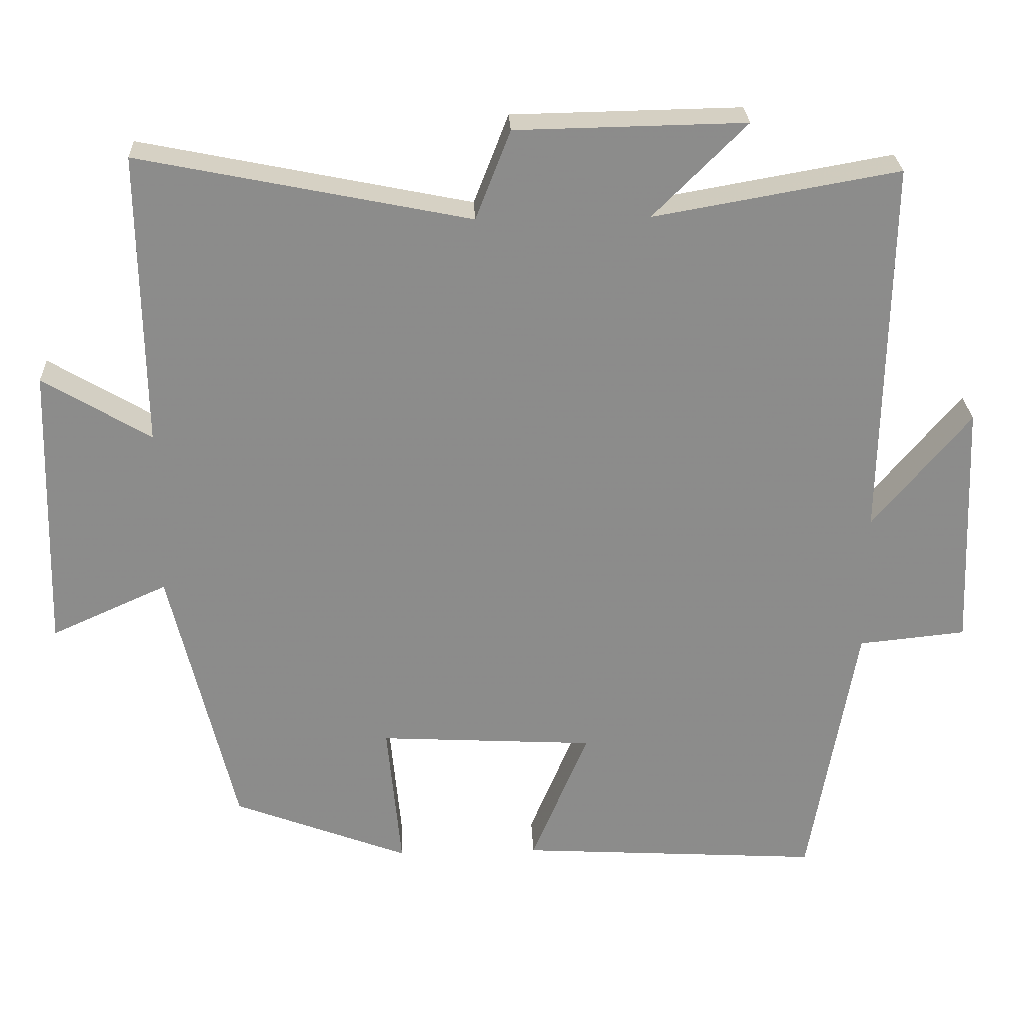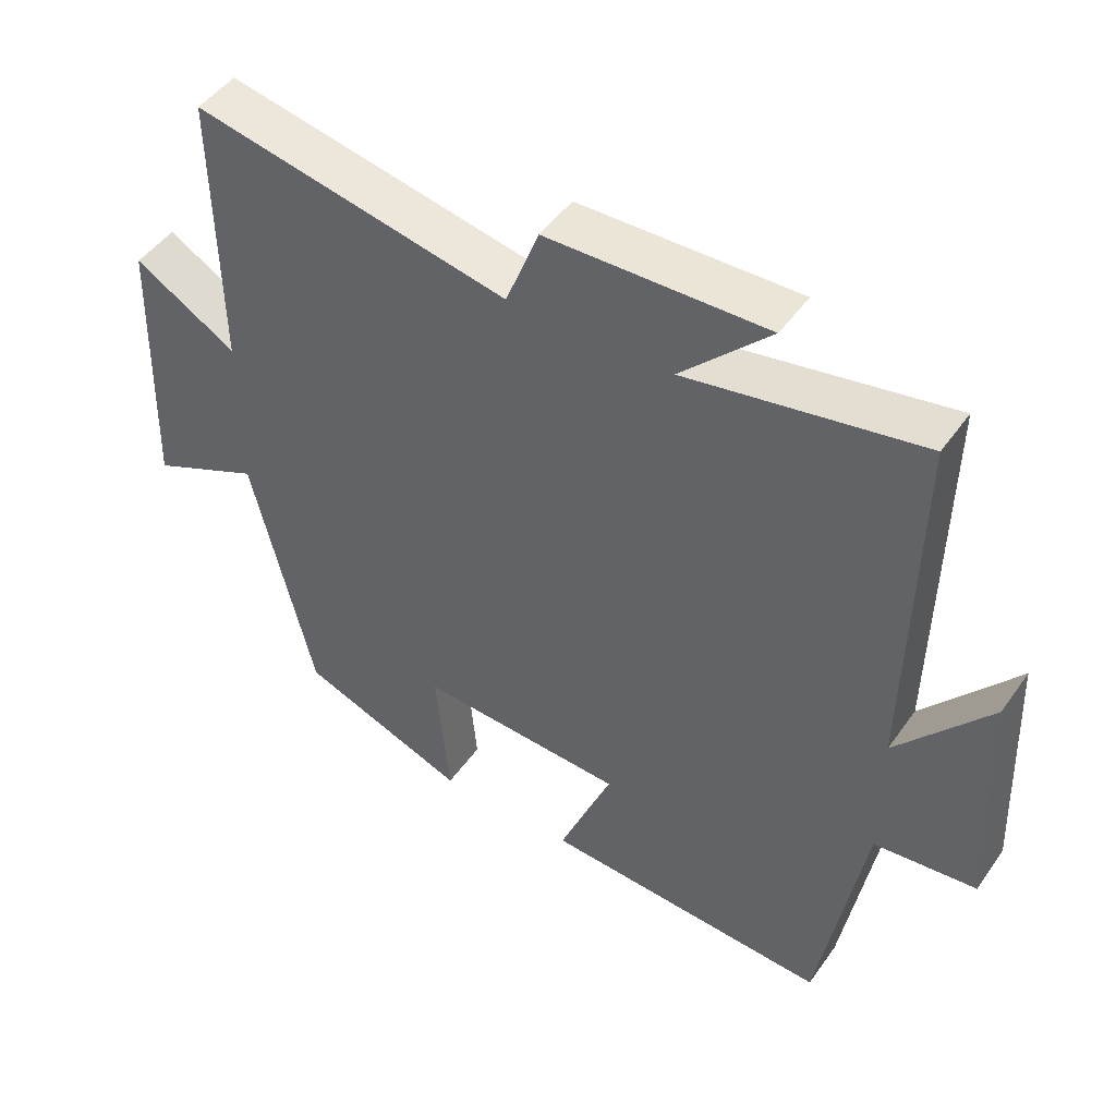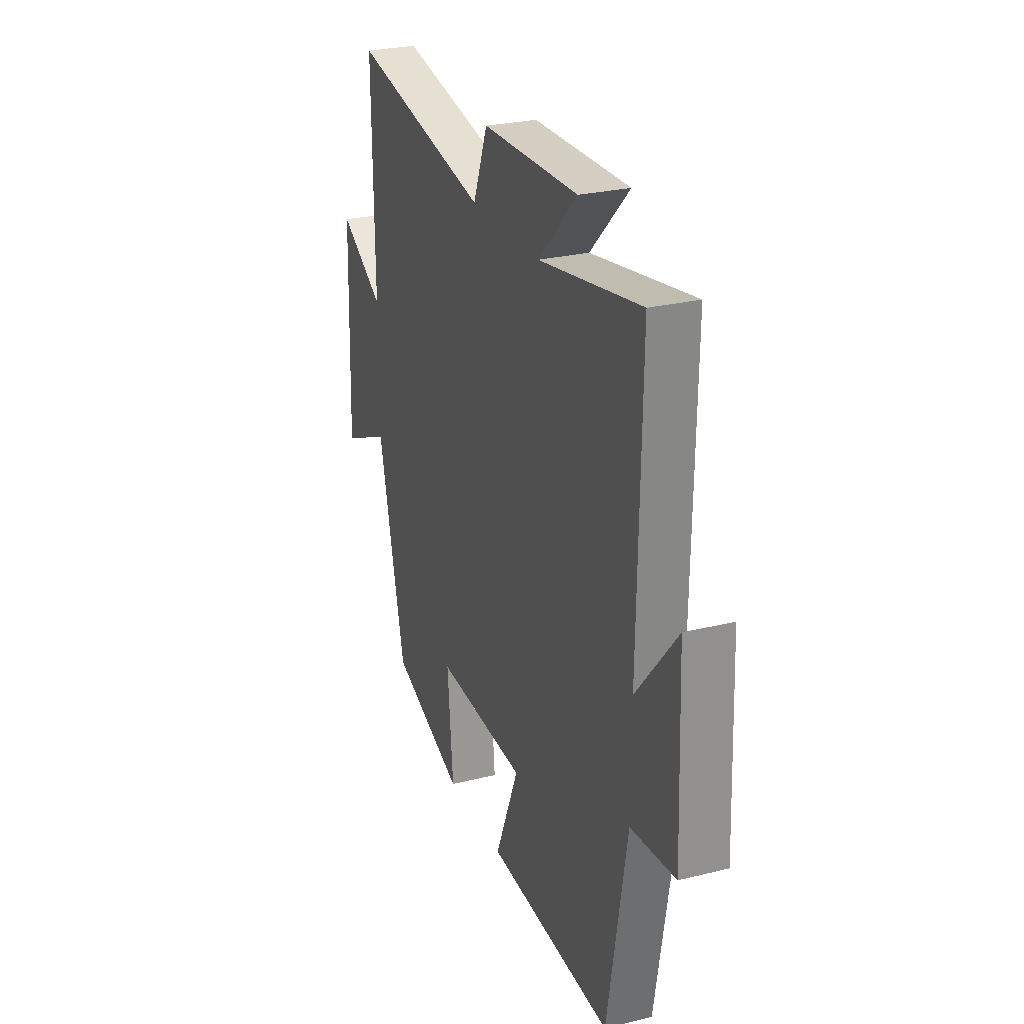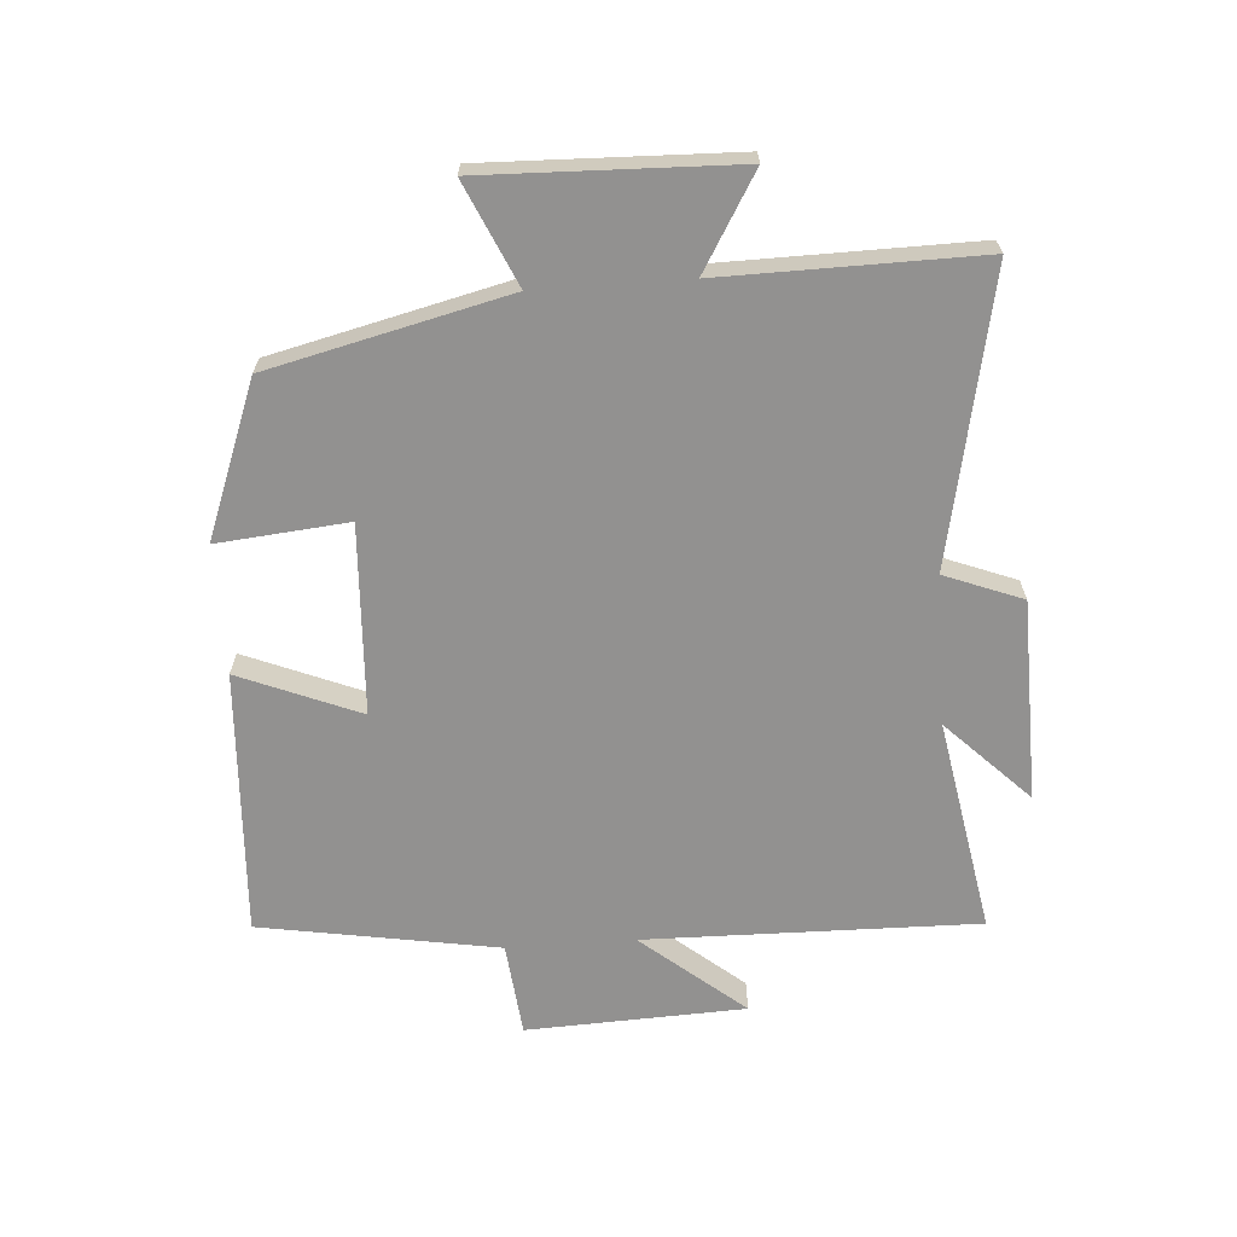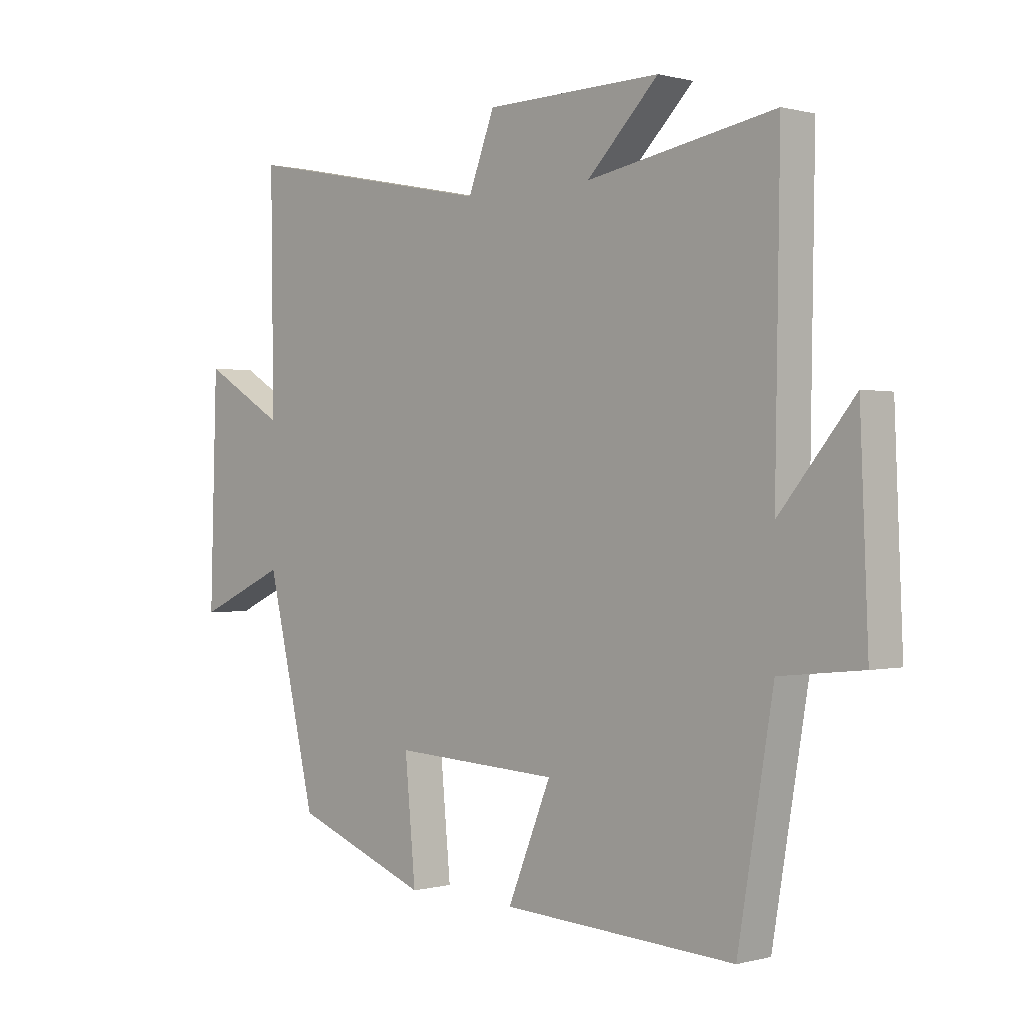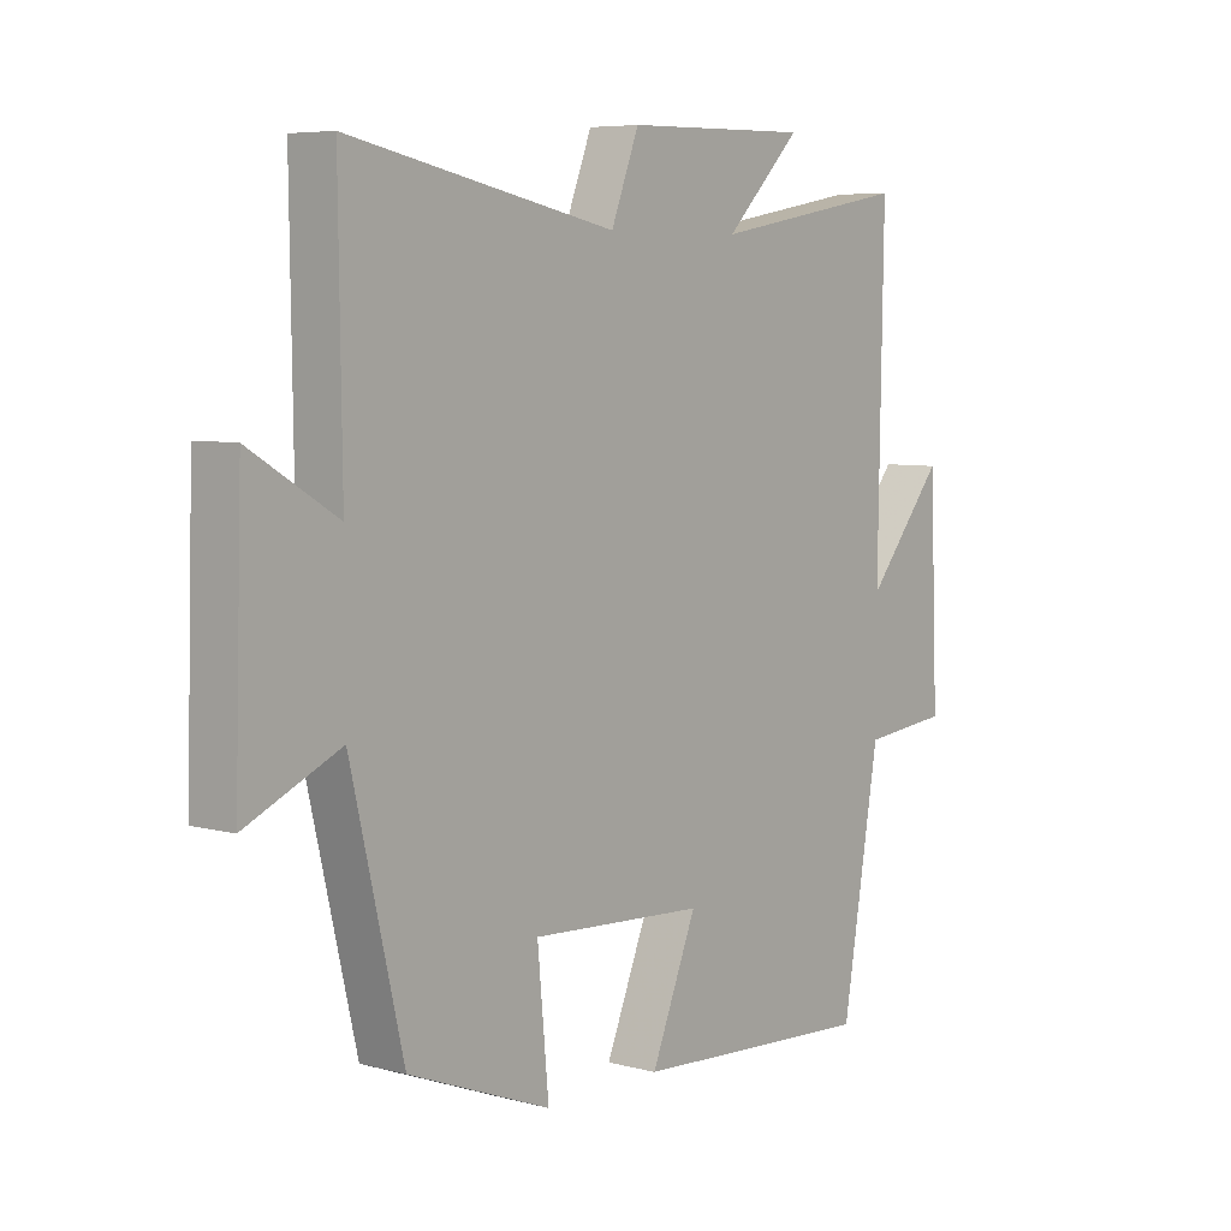
<metadata>
{"format":"obj","ext":"obj","renderer":"f3d","projection":"perspective","resolution":1024,"background":"white","views":[{"elev":26.2,"azim":-2.4,"up":"+Z"},{"elev":47.3,"azim":33.4,"up":"+Z"},{"elev":26.7,"azim":68.9,"up":"+Z"},{"elev":-66.1,"azim":-85.9,"up":"+Y"},{"elev":0.1,"azim":45.5,"up":"+Z"},{"elev":6.2,"azim":-51.5,"up":"+Z"}]}
</metadata>
<code>
v -0.505 0.07 0.591
v -0.056 0.07 0.5
v -0.009 0.07 0.621
v 0.303 0.07 0.627
v 0.176 0.07 0.5
v 0.509 0.07 0.559
v 0.5 0.07 0.042
v 0.632 0.07 0.201
v 0.646 0.07 -0.139
v 0.5 0.07 -0.154
v 0.437 0.07 -0.524
v 0.025 0.07 -0.5
v 0.102 0.07 -0.313
v -0.192 0.07 -0.297
v -0.173 0.07 -0.5
v -0.412 0.07 -0.409
v -0.5 0.07 -0.039
v -0.658 0.07 -0.11
v -0.646 0.07 0.28
v -0.5 0.07 0.193
v -0.505 0 0.591
v -0.056 0 0.5
v -0.009 0 0.621
v 0.303 0 0.627
v 0.176 0 0.5
v 0.509 0 0.559
v 0.5 0 0.042
v 0.632 0 0.201
v 0.646 0 -0.139
v 0.5 0 -0.154
v 0.437 0 -0.524
v 0.025 0 -0.5
v 0.102 0 -0.313
v -0.192 0 -0.297
v -0.173 0 -0.5
v -0.412 0 -0.409
v -0.5 0 -0.039
v -0.658 0 -0.11
v -0.646 0 0.28
v -0.5 0 0.193
f 17 18 19 20
f 16 17 20
f 15 16 20
f 14 15 20
f 20 1 2
f 14 20 2
f 13 14 2
f 10 11 12 13
f 10 13 2 3
f 7 8 9 10
f 7 10 3
f 5 6 7
f 5 7 3
f 3 4 5
f 40 39 38 37
f 40 37 36
f 40 36 35
f 40 35 34
f 22 21 40
f 22 40 34
f 22 34 33
f 33 32 31 30
f 23 22 33 30
f 30 29 28 27
f 23 30 27
f 27 26 25
f 23 27 25
f 25 24 23
f 1 21 22 2
f 2 22 23 3
f 3 23 24 4
f 4 24 25 5
f 5 25 26 6
f 6 26 27 7
f 7 27 28 8
f 8 28 29 9
f 9 29 30 10
f 10 30 31 11
f 11 31 32 12
f 12 32 33 13
f 13 33 34 14
f 14 34 35 15
f 15 35 36 16
f 16 36 37 17
f 17 37 38 18
f 18 38 39 19
f 19 39 40 20
f 20 40 21 1

</code>
